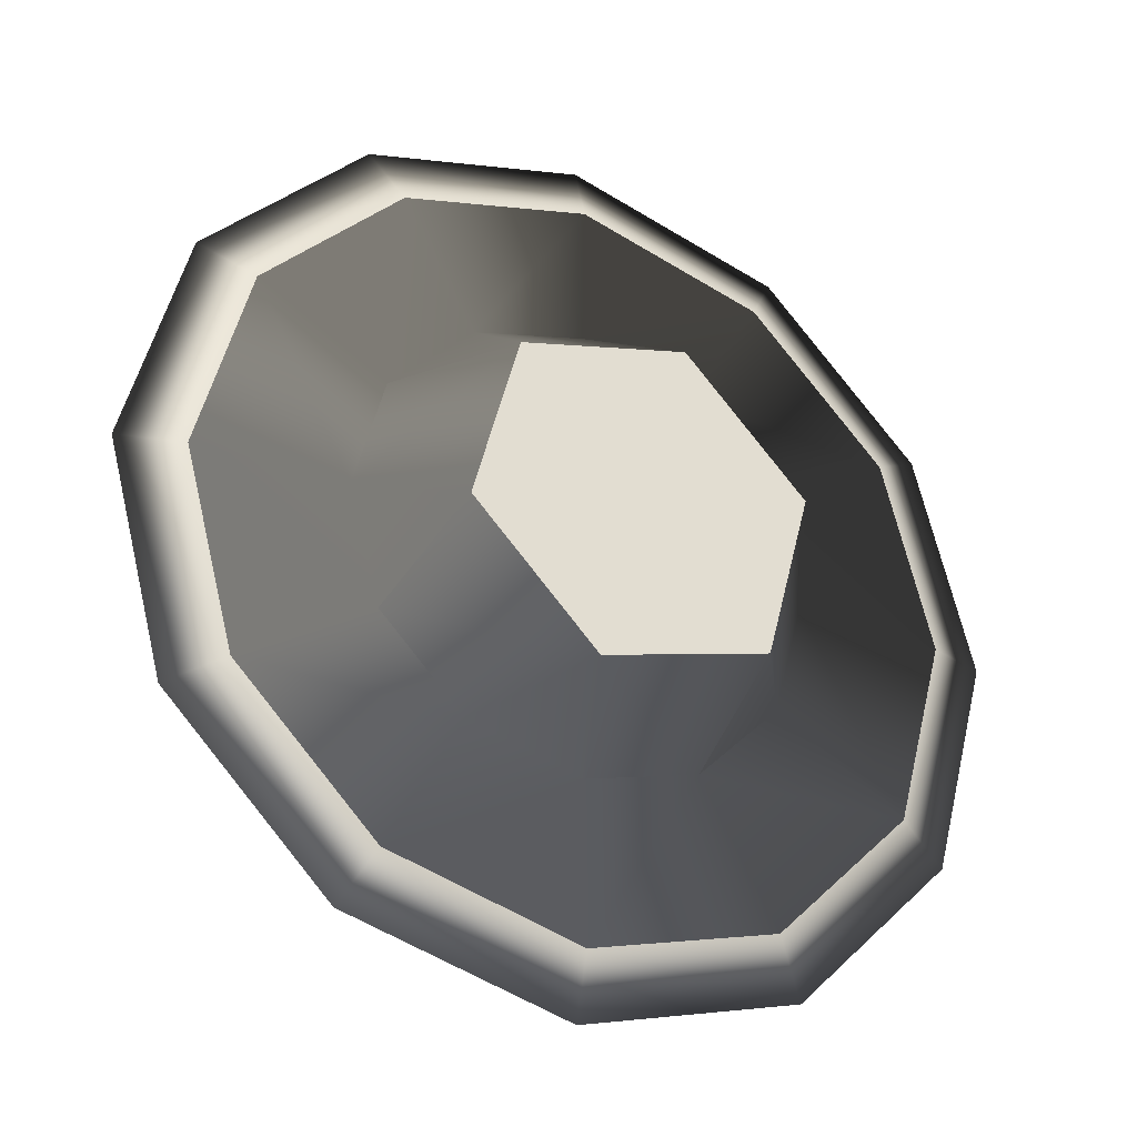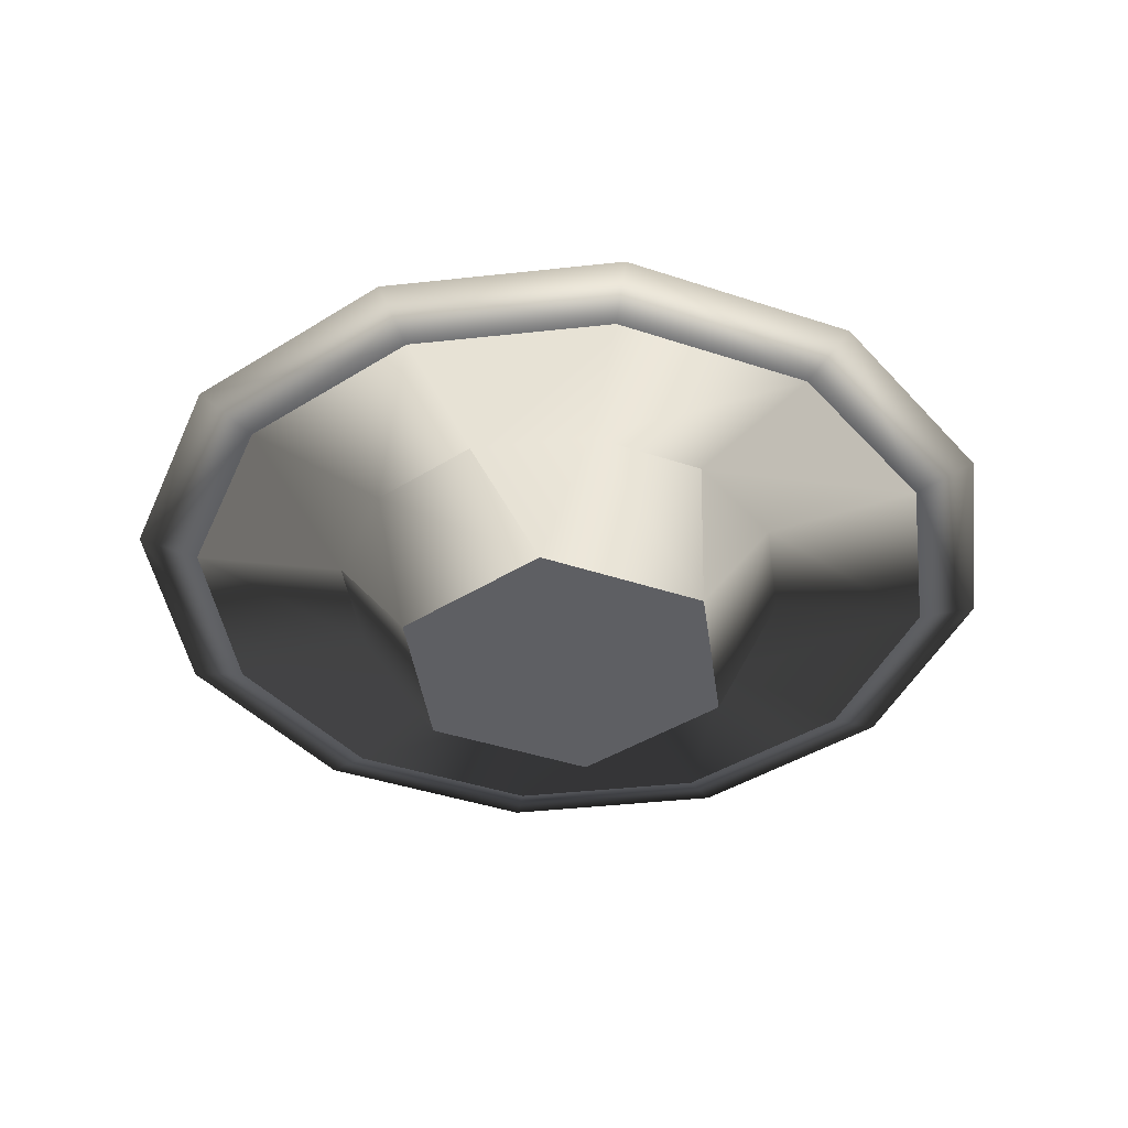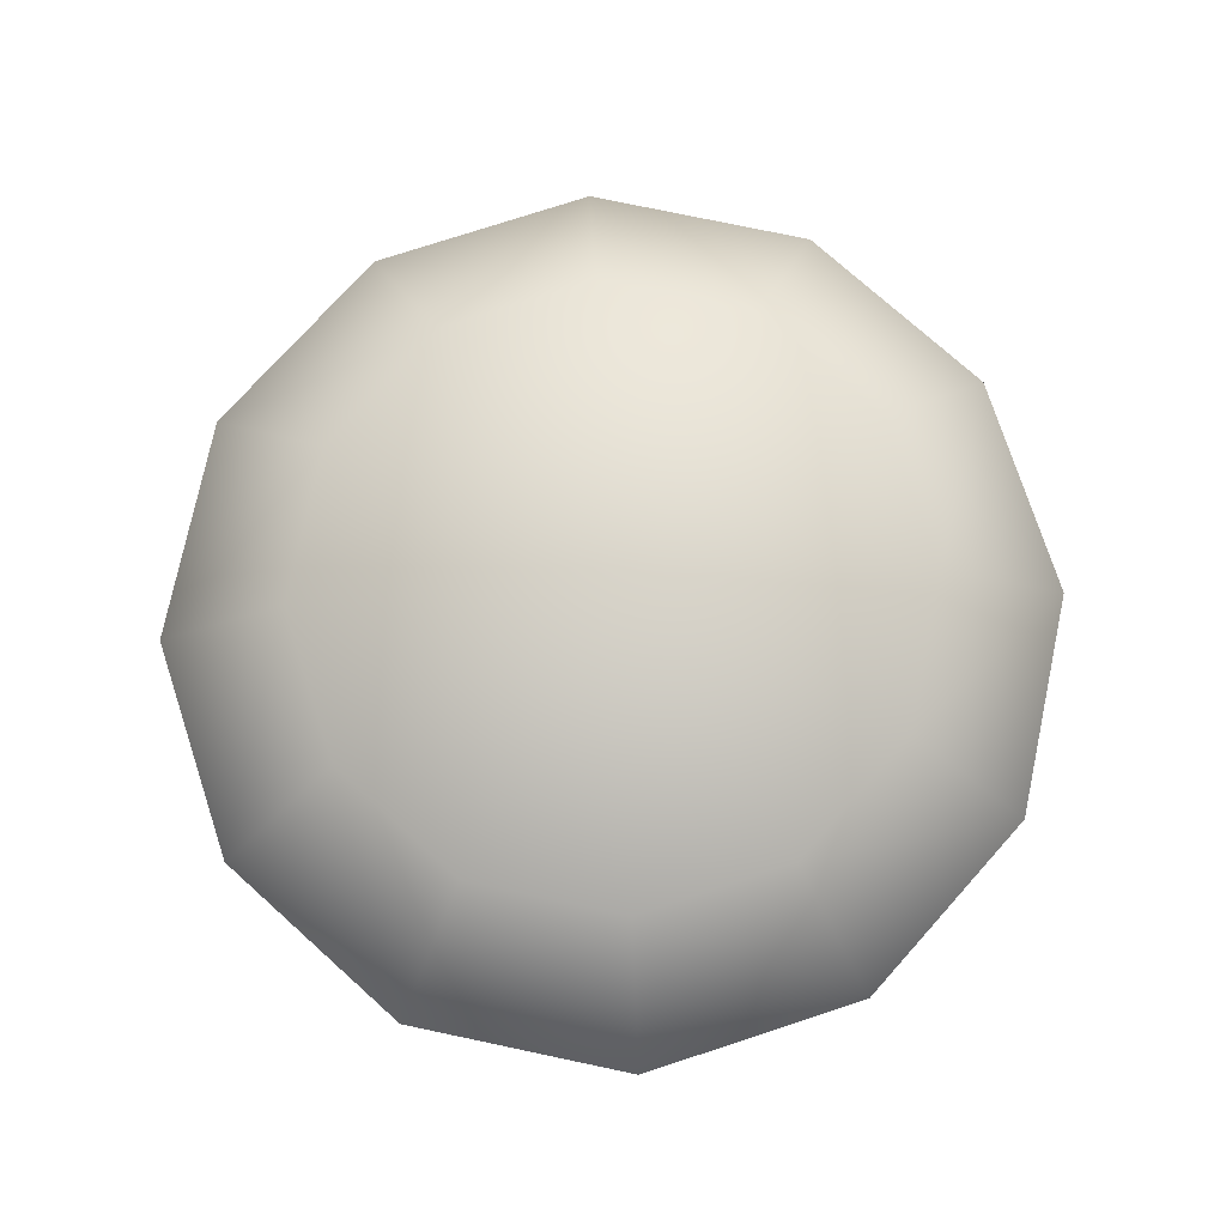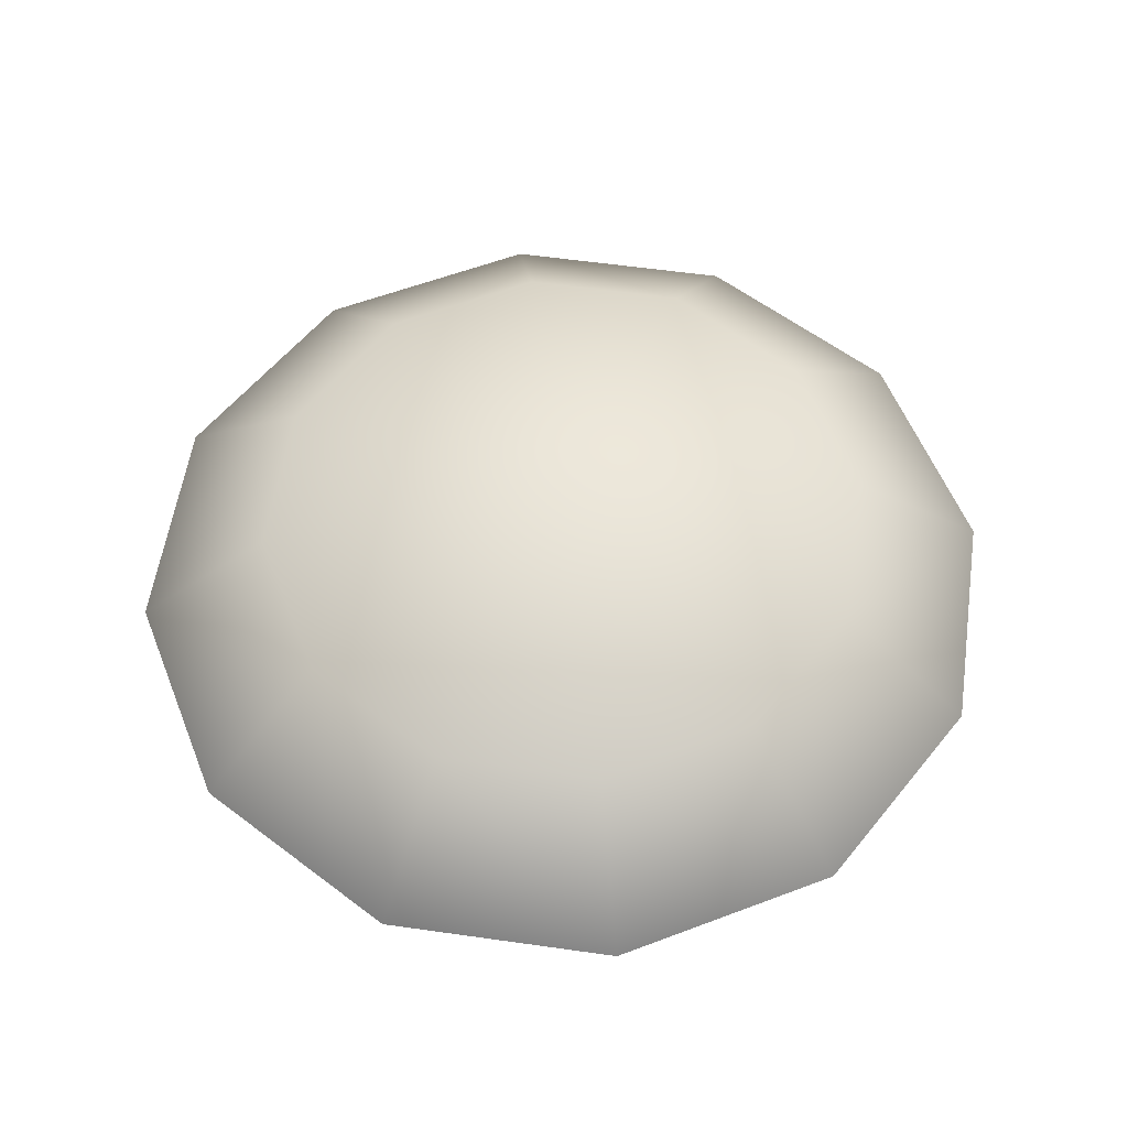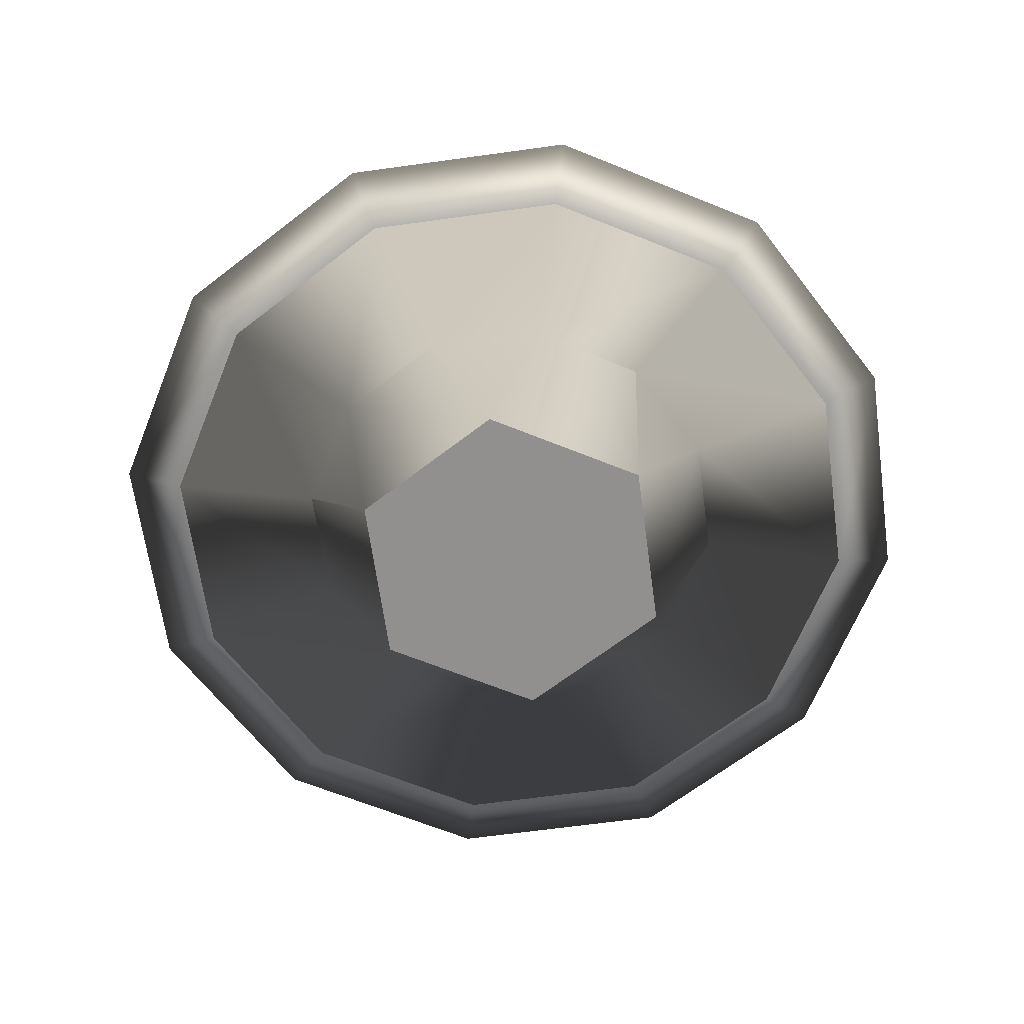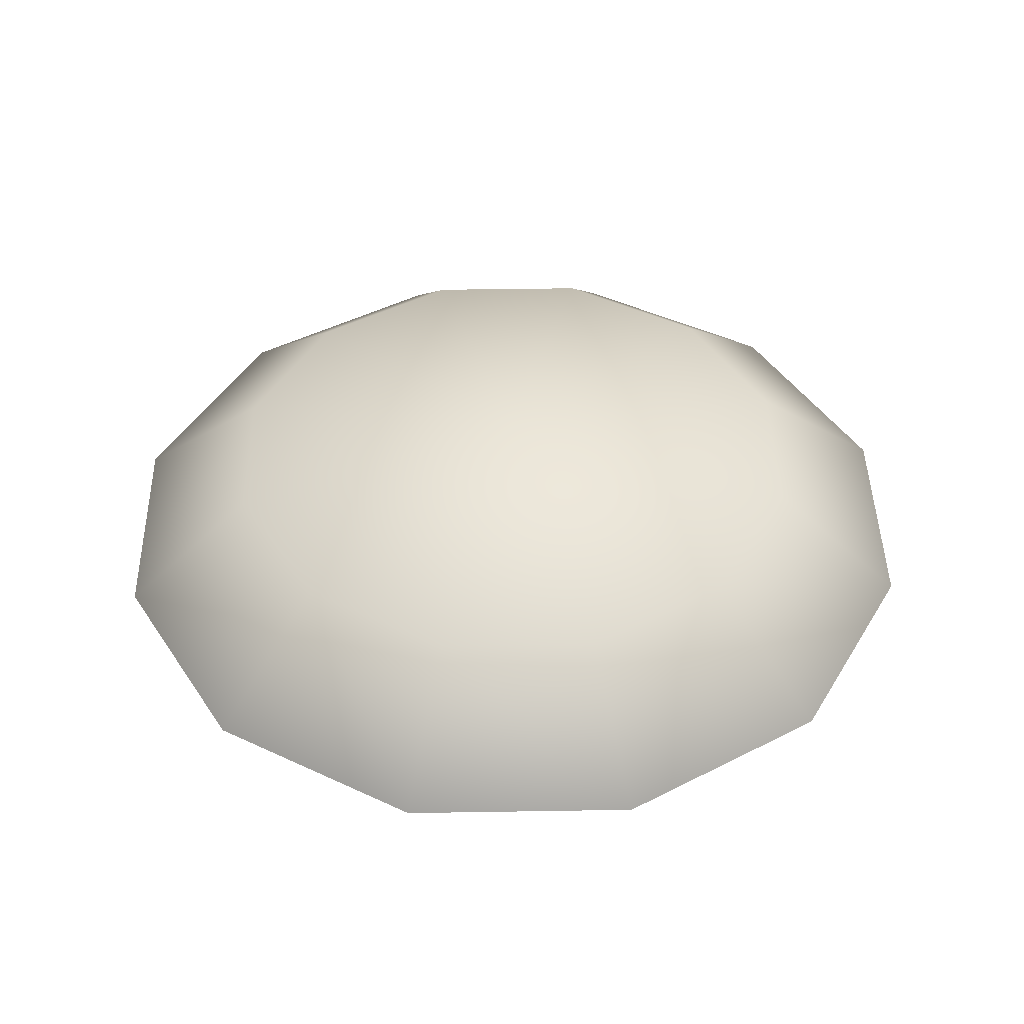
<metadata>
{"format":"obj","ext":"obj","renderer":"f3d","projection":"perspective","resolution":1024,"background":"white","views":[{"elev":-30.4,"azim":-28.4,"up":"+Z"},{"elev":-40.7,"azim":22.7,"up":"+Y"},{"elev":75.9,"azim":86.9,"up":"+Y"},{"elev":57.0,"azim":-126.6,"up":"+Y"},{"elev":-65.7,"azim":-37.1,"up":"+Y"},{"elev":43.9,"azim":13.9,"up":"+Y"}]}
</metadata>
<code>
o model_2284
v -0.09094 0 -0.3394
v 0.2485 0 -0.2485
v -0.006084 0 0.005429
v -0.2485 0 0.2485
v -0.3394 0 -0.09094
v -0.006084 0 0.005429
v 0.3394 0 0.09094
v 0.09094 0 0.3394
v 0.09094 0 0.3394
v -0.09094 0 -0.3394
v 0.311 0.4757 -0.5387
v 0 0.5645 0
v 0.5387 0.4757 -0.311
v 0 0.4757 -0.622
v -0.311 0.4757 -0.5387
v -0.5387 0.4757 -0.311
v -0.622 0.4757 0
v -0.5387 0.4757 0.311
v -0.311 0.4757 0.5387
v 0 0.4757 0.622
v 0.311 0.4757 0.5387
v 0.5387 0.4757 0.311
v 0.622 0.4757 0
v 0.7748 0.2534 -0.4473
v 0.4473 0.2534 -0.7748
v 0.8946 0.2534 0
v 0 0.2534 -0.8946
v -0.4473 0.2534 -0.7748
v -0.7748 0.2534 -0.4473
v -0.8946 0.2534 0
v -0.7748 0.2534 0.4473
v -0.4473 0.2534 0.7748
v 0 0.2534 0.8946
v 0.4473 0.2534 0.7748
v 0.7748 0.2534 0.4473
v 0.7748 0.2534 -0.4473
v 0.8946 0.2534 0
v 0.7713 0.2165 0
v 0.668 0.2165 -0.3857
v 0.7748 0.2534 0.4473
v 0.668 0.2165 0.3857
v 0.4473 0.2534 0.7748
v 0.3857 0.2165 0.668
v 0 0.2534 0.8946
v 0 0.2165 0.7713
v 0 0.2534 0.8946
v -0.4473 0.2534 0.7748
v -0.3857 0.2165 0.668
v 0 0.2165 0.7713
v -0.7748 0.2534 0.4473
v -0.668 0.2165 0.3857
v -0.8946 0.2534 0
v -0.7713 0.2165 0
v -0.7748 0.2534 -0.4473
v -0.668 0.2165 -0.3857
v -0.4473 0.2534 -0.7748
v -0.3857 0.2165 -0.668
v 0 0.2534 -0.8946
v 0 0.2165 -0.7713
v 0 0.2534 -0.8946
v 0.4473 0.2534 -0.7748
v 0.3857 0.2165 -0.668
v 0 0.2165 -0.7713
v -0.09094 0 -0.3394
v -0.005795 0.2134 -0.4593
v 0.2263 0.2134 -0.3971
v 0.2485 0 -0.2485
v -0.3394 0 -0.09094
v -0.47 0.2134 0.004915
v -0.4078 0.2134 -0.2272
v -0.005795 0.2134 -0.4593
v -0.2379 0.2134 -0.3971
v -0.3857 0.2165 -0.668
v 0 0.2165 -0.7713
v 0.2263 0.2134 -0.3971
v -0.005795 0.2134 -0.4593
v 0 0.2165 -0.7713
v 0.3857 0.2165 -0.668
v 0.668 0.2165 -0.3857
v 0.3962 0.2134 -0.2272
v 0.4584 0.2134 0.004915
v 0.7713 0.2165 0
v 0.3962 0.2134 0.237
v 0.668 0.2165 0.3857
v 0.2263 0.2134 0.4069
v 0.3857 0.2165 0.668
v -0.005795 0.2134 0.4691
v 0 0.2165 0.7713
v -0.2379 0.2134 0.4069
v -0.005795 0.2134 0.4691
v 0 0.2165 0.7713
v -0.3857 0.2165 0.668
v -0.4078 0.2134 0.237
v -0.668 0.2165 0.3857
v -0.47 0.2134 0.004915
v -0.7713 0.2165 0
v -0.4078 0.2134 -0.2272
v -0.668 0.2165 -0.3857
v -0.09094 0 -0.3394
v -0.4078 0.2134 -0.2272
v -0.2379 0.2134 -0.3971
v -0.005795 0.2134 -0.4593
v 0.3962 0.2134 -0.2272
v 0.4584 0.2134 0.004915
v 0.3394 0 0.09094
v 0.2263 0.2134 -0.3971
v 0.3962 0.2134 0.237
v 0.2263 0.2134 0.4069
v 0.09094 0 0.3394
v 0.3962 0.2134 0.237
v -0.005795 0.2134 0.4691
v -0.2379 0.2134 0.4069
v -0.2485 0 0.2485
v -0.005795 0.2134 0.4691
v -0.4078 0.2134 0.237
v -0.4078 0.2134 0.237
g surface_000
f 10 6 5
f 4 5 6
f 9 4 6
f 7 8 3
f 2 7 3
f 1 2 3
f 61 63 60
f 61 62 63
f 36 62 61
f 36 39 62
f 36 38 39
f 36 37 38
f 40 38 37
f 40 41 38
f 42 41 40
f 42 43 41
f 44 43 42
f 44 45 43
f 58 59 57
f 58 57 56
f 56 57 55
f 56 55 54
f 54 55 53
f 54 53 52
f 50 52 53
f 50 53 51
f 50 51 48
f 50 48 47
f 47 48 49
f 47 49 46
f 22 35 26
f 21 35 22
f 21 34 35
f 20 34 21
f 20 33 34
f 19 33 20
f 19 32 33
f 22 26 23
f 23 12 22
f 22 12 21
f 21 12 20
f 20 12 19
f 19 12 18
f 18 32 19
f 18 31 32
f 17 31 18
f 17 30 31
f 24 23 26
f 24 13 23
f 13 12 23
f 11 12 13
f 14 12 11
f 15 12 14
f 16 12 15
f 17 12 16
f 18 12 17
f 13 24 25
f 13 25 11
f 11 25 27
f 11 27 14
f 14 27 28
f 14 28 15
f 15 28 29
f 15 29 16
f 16 29 30
f 16 30 17
f 113 112 116
f 109 112 113
f 109 111 112
f 113 115 69
f 113 69 68
f 68 69 70
f 109 108 114
f 105 108 109
f 105 107 108
f 105 104 110
f 67 104 105
f 67 103 104
f 67 106 103
f 99 101 102
f 99 100 101
f 99 68 100
f 89 90 91
f 89 91 92
f 93 89 92
f 93 92 94
f 95 93 94
f 95 94 96
f 97 95 96
f 97 96 98
f 72 97 98
f 72 98 73
f 71 72 73
f 71 73 74
f 87 86 88
f 87 85 86
f 85 84 86
f 85 83 84
f 83 82 84
f 83 81 82
f 81 79 82
f 81 80 79
f 79 80 75
f 79 75 78
f 75 77 78
f 75 76 77
f 64 66 67
f 64 65 66

</code>
